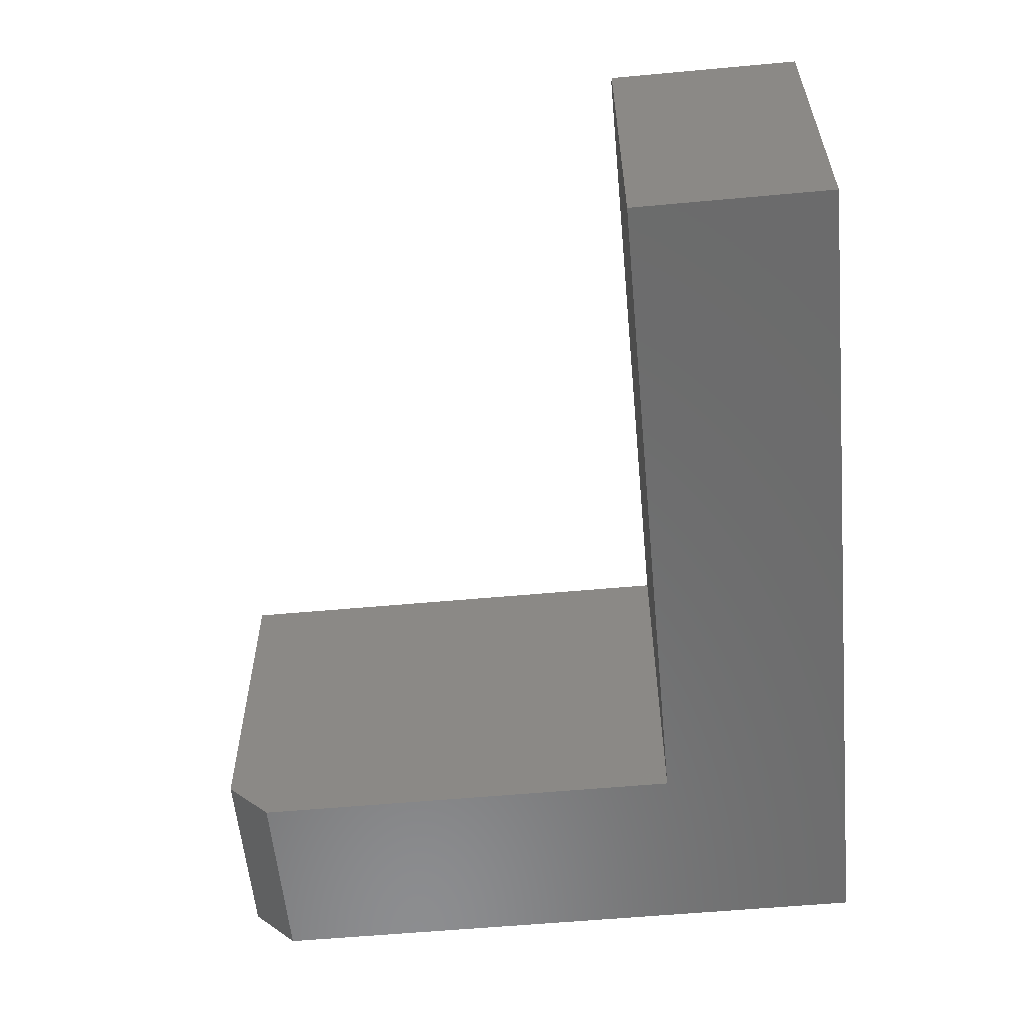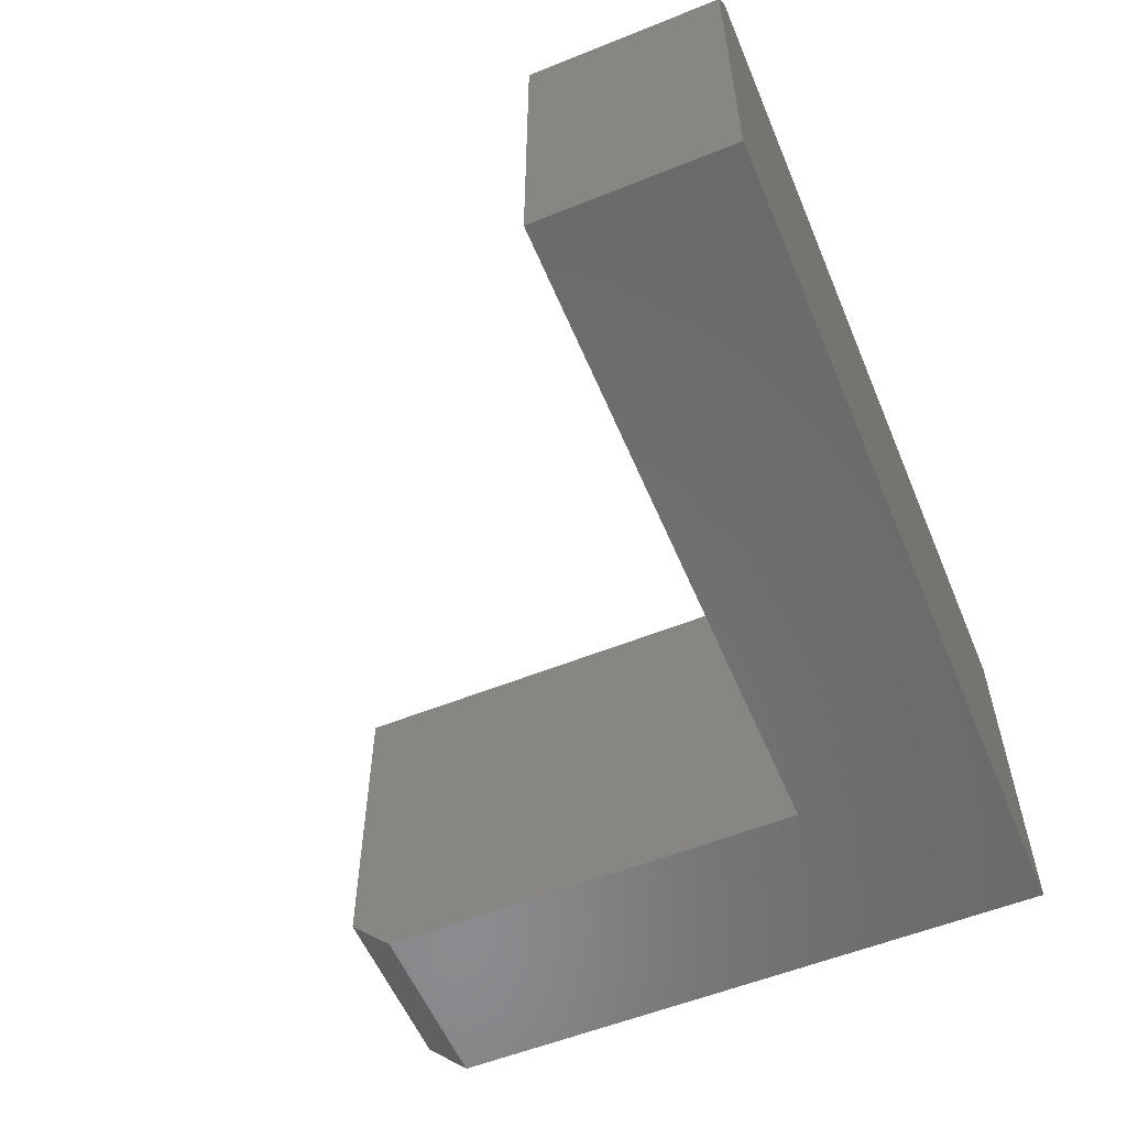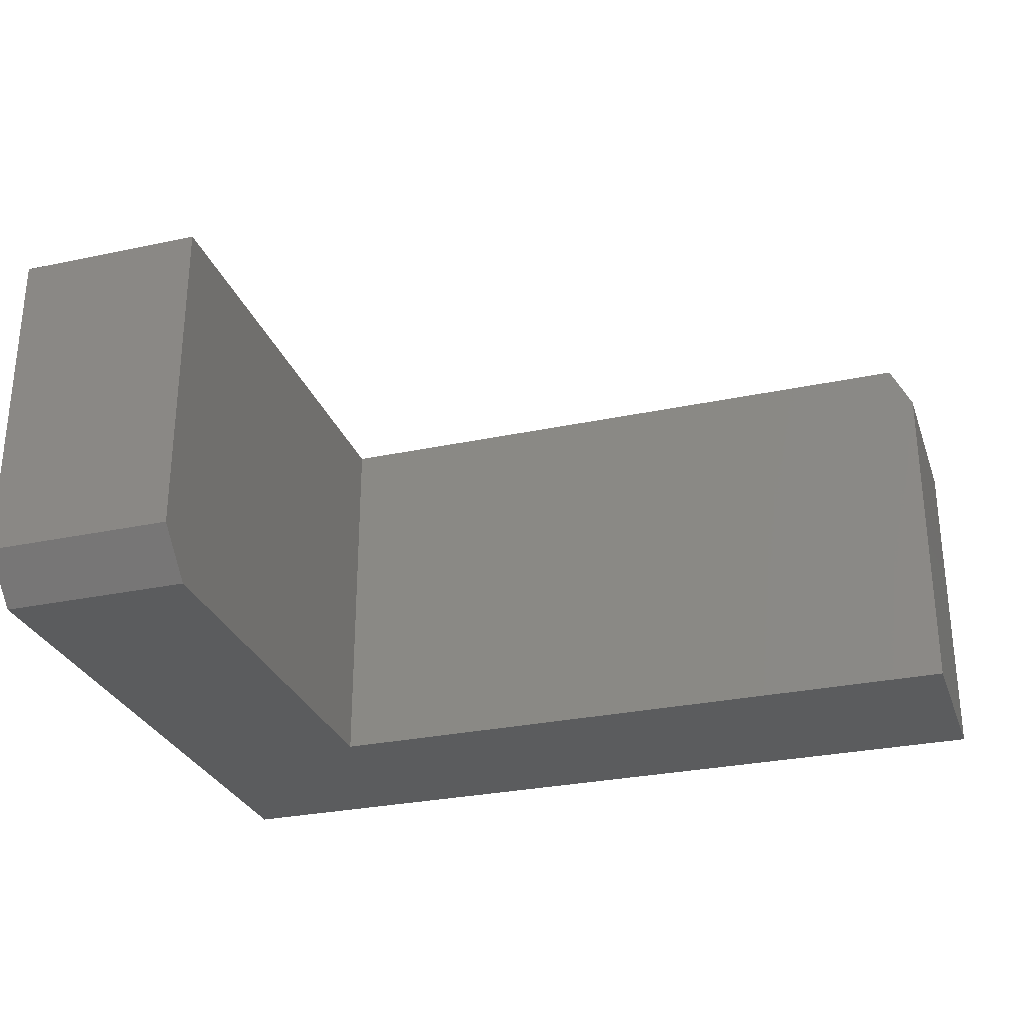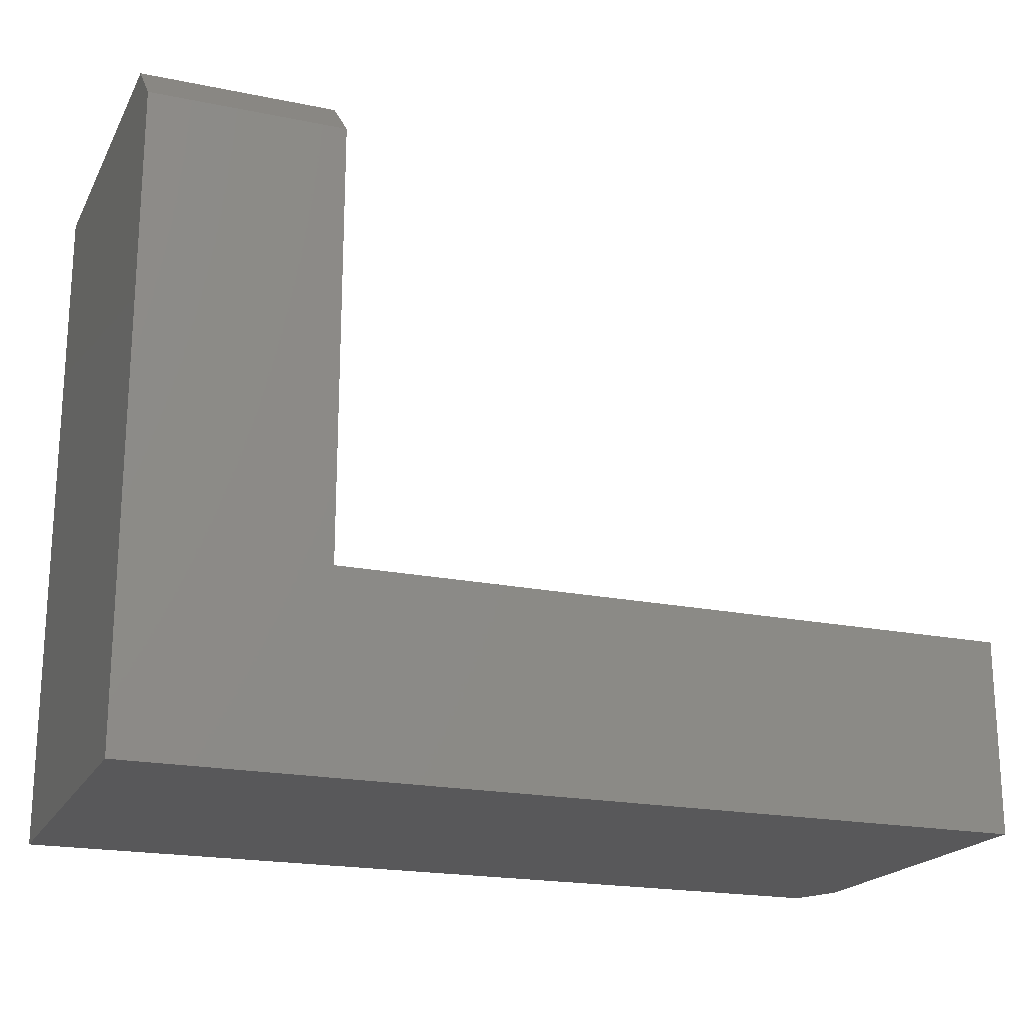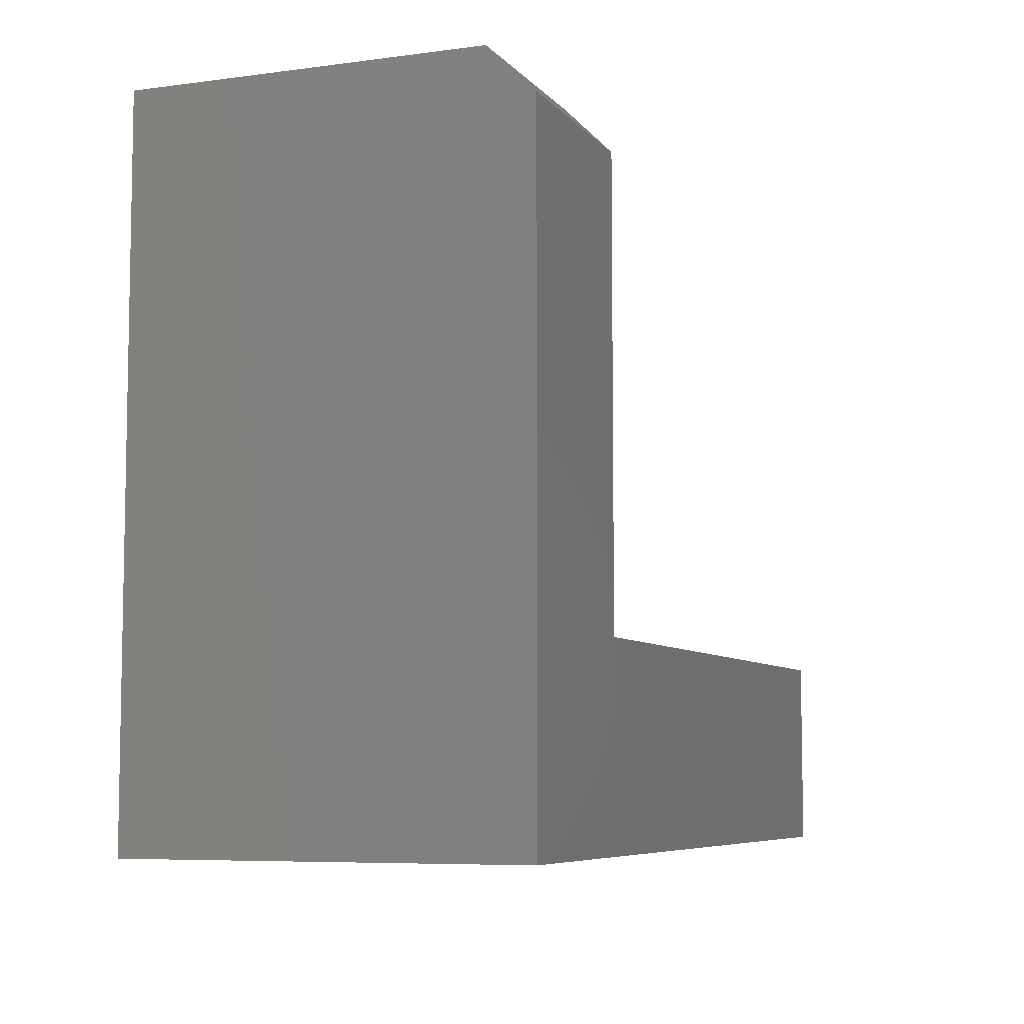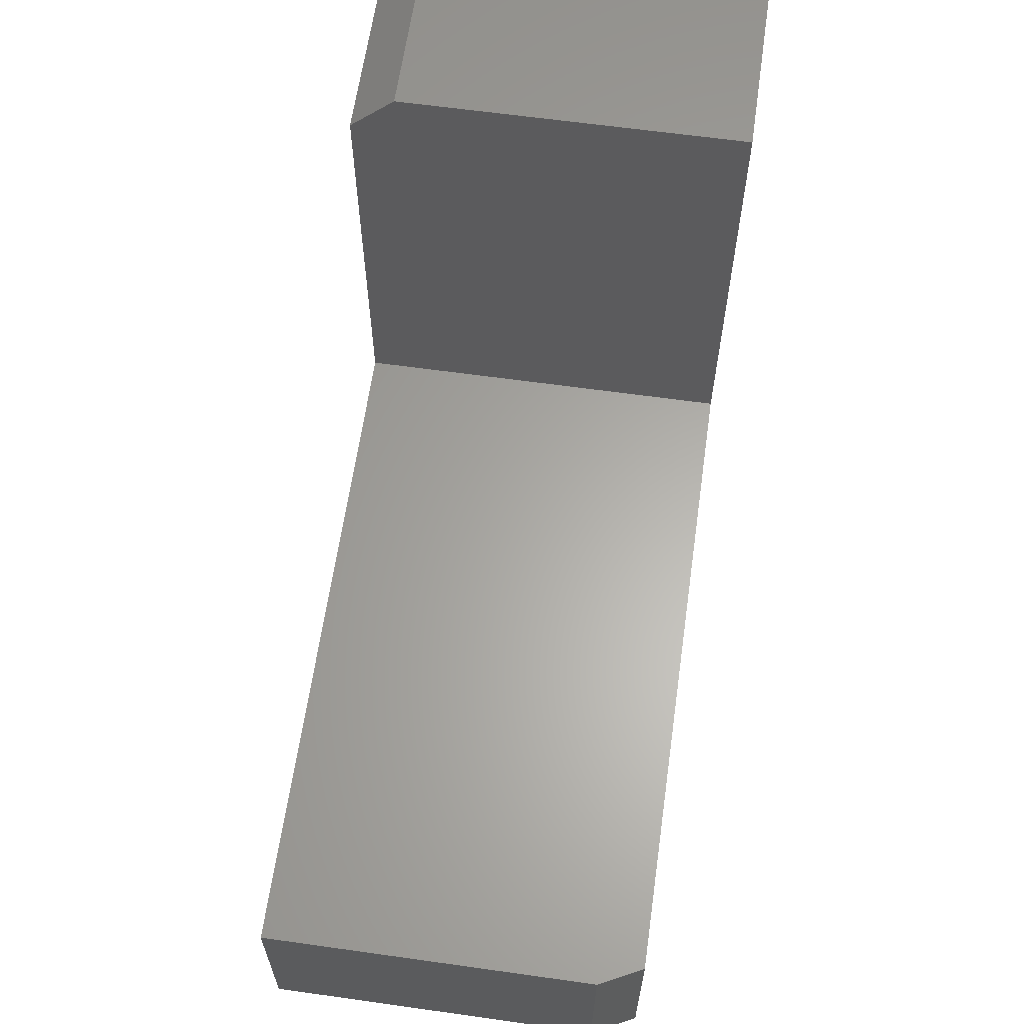
<metadata>
{"format":"stl","ext":"stl","renderer":"f3d","projection":"perspective","resolution":1024,"background":"white","views":[{"elev":-58.0,"azim":95.4,"up":"+Y"},{"elev":-56.8,"azim":112.7,"up":"+Y"},{"elev":-28.7,"azim":17.7,"up":"+Y"},{"elev":-19.9,"azim":-20.9,"up":"+Z"},{"elev":-6.8,"azim":-68.6,"up":"+Z"},{"elev":62.7,"azim":98.1,"up":"+Z"}]}
</metadata>
<code>
# stl→obj: 16 verts, 28 faces
v 0.133 -0.2656 0.4373
v 2.678e-17 -0.2656 0.4373
v 0.133 -0.2656 0.133
v 0 -0.2656 0
v 0.6016 -0.2656 0.133
v 0.6016 -0.2656 -3.684e-17
v 0 0 0
v 2.869e-17 0 0.4686
v 2.776e-17 -0.2344 0.4686
v 0.133 0 0.4686
v 0.133 -0.2344 0.4686
v 0.133 0 0.133
v 0.5859 0 0.133
v 0.5859 0 -3.588e-17
v 0.6016 -0.03125 0.133
v 0.6016 -0.03125 -3.684e-17
f 1 2 3
f 3 2 4
f 3 4 5
f 5 4 6
f 7 4 8
f 8 4 2
f 8 2 9
f 10 8 11
f 11 8 9
f 3 12 1
f 1 12 10
f 1 10 11
f 1 11 2
f 2 11 9
f 10 12 8
f 8 12 7
f 12 13 7
f 7 13 14
f 12 3 13
f 13 3 5
f 13 5 15
f 16 15 6
f 6 15 5
f 4 7 6
f 6 7 14
f 6 14 16
f 16 14 15
f 15 14 13

</code>
